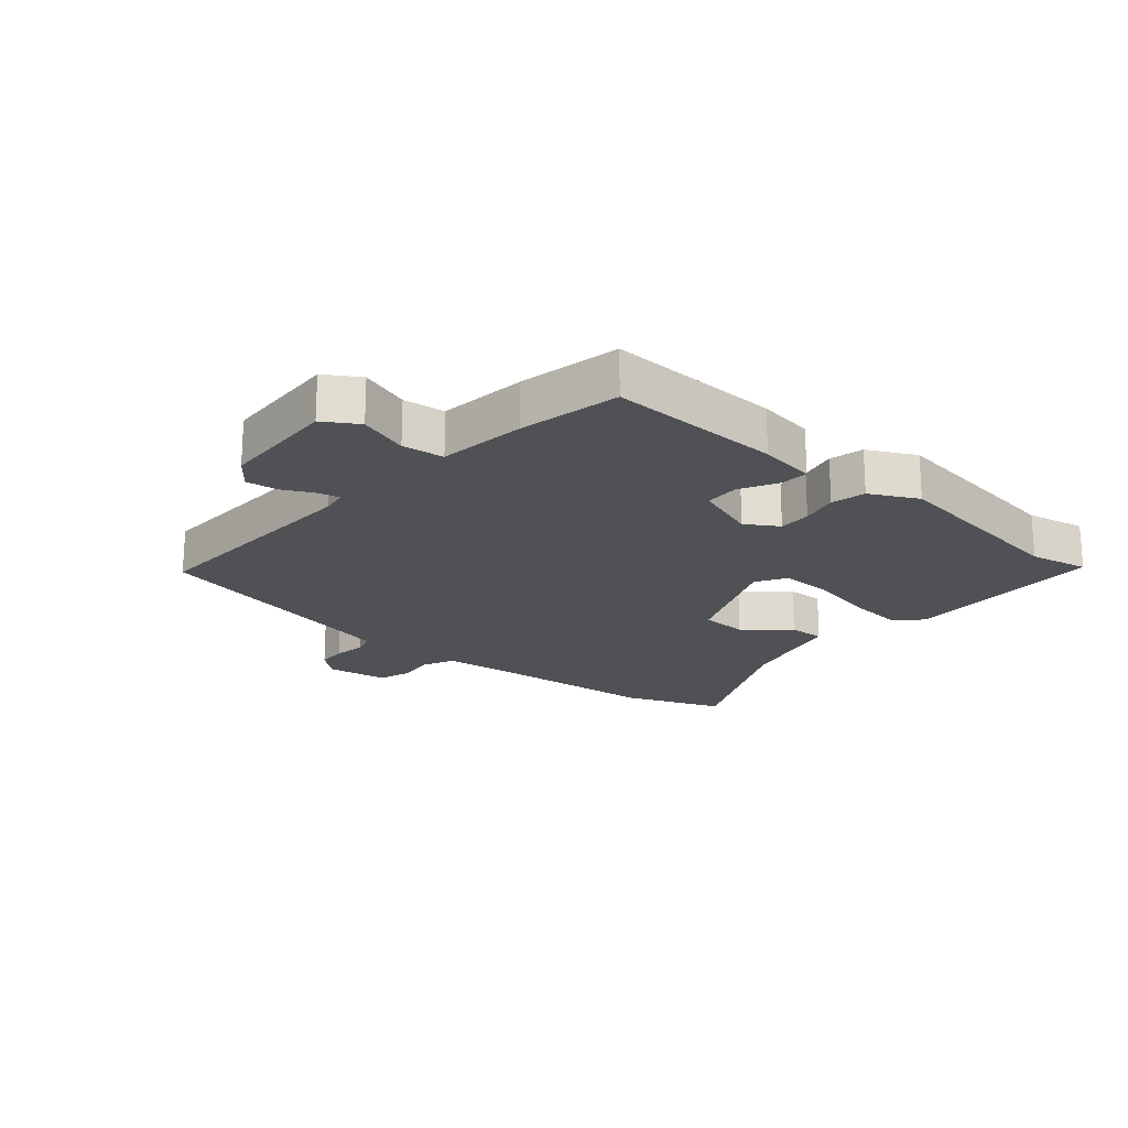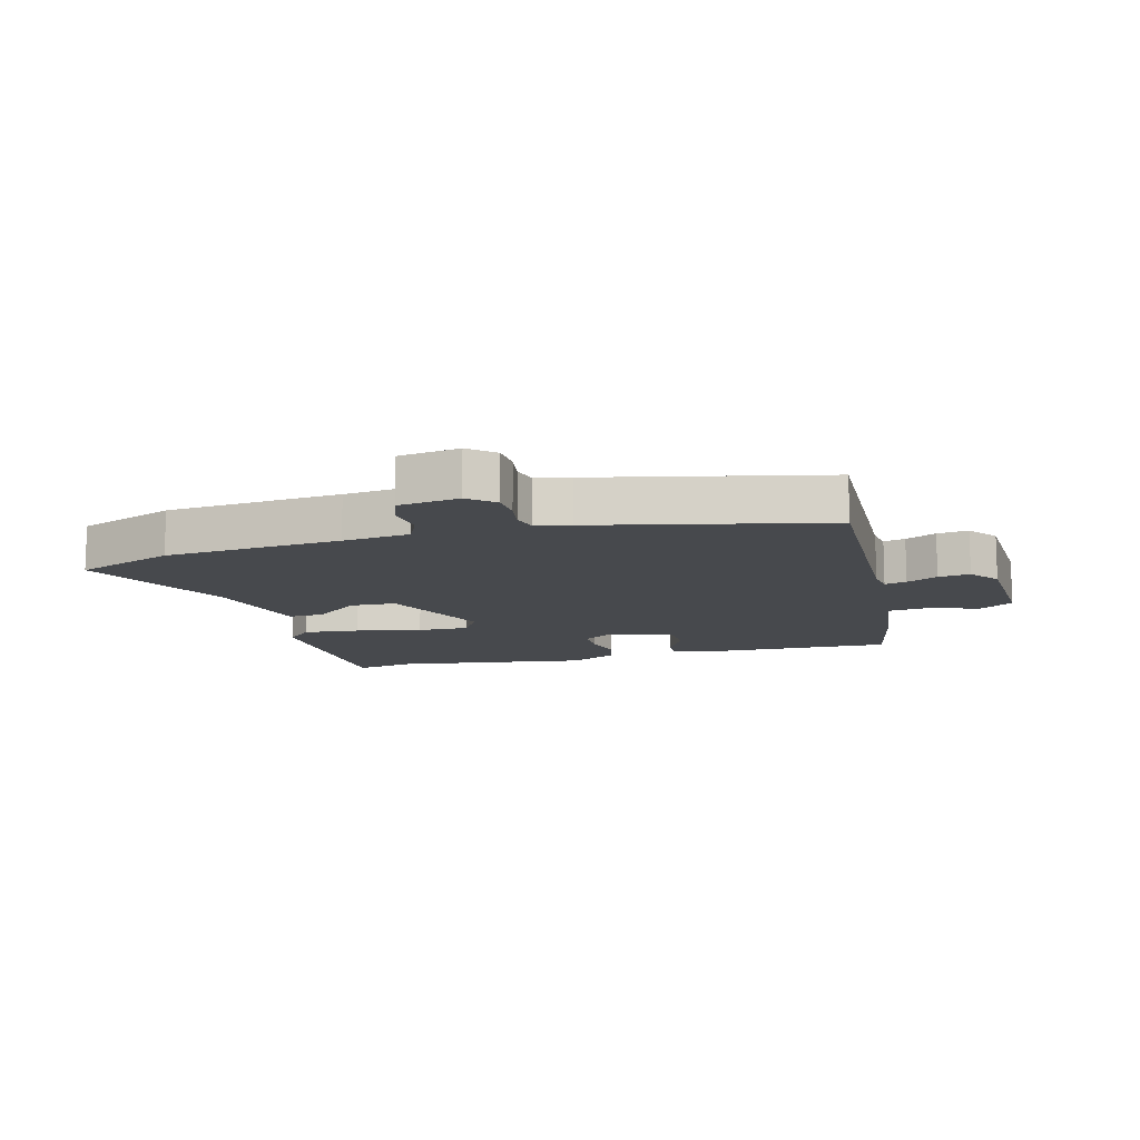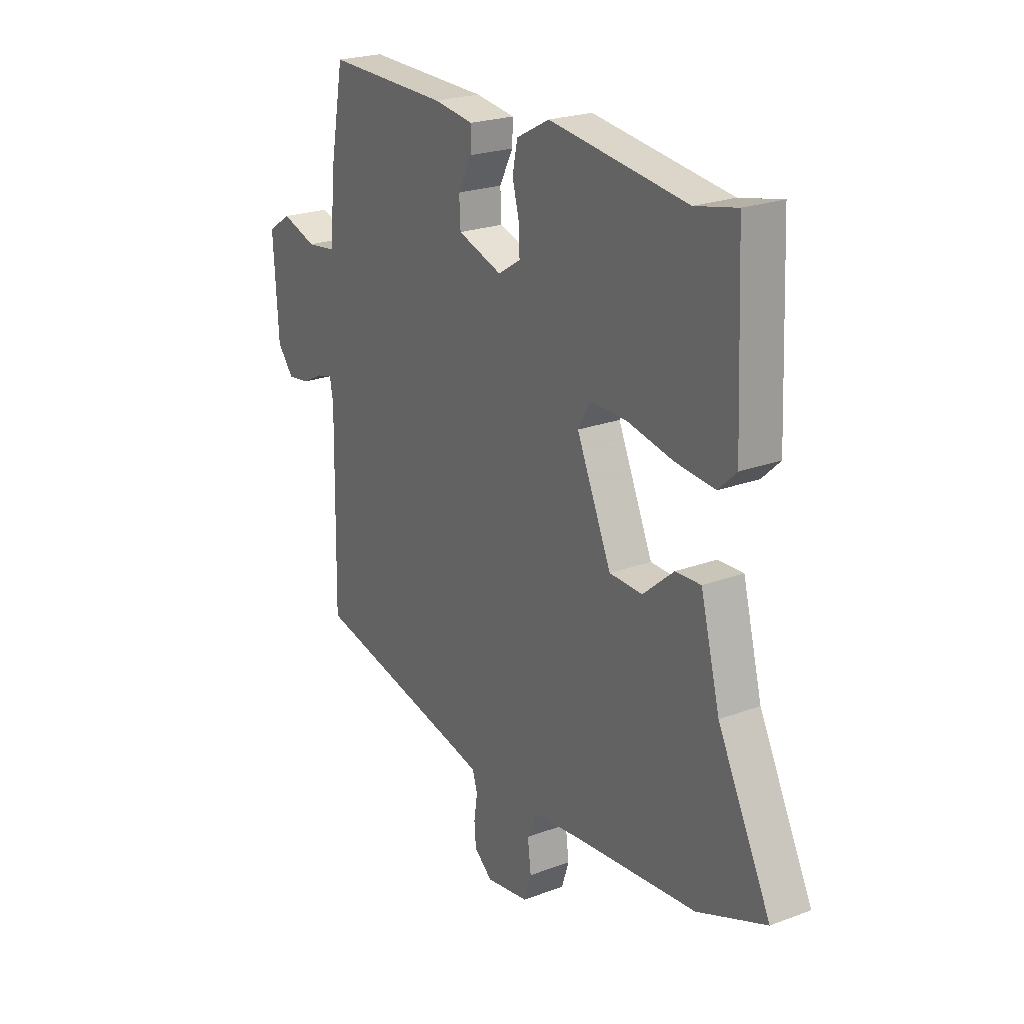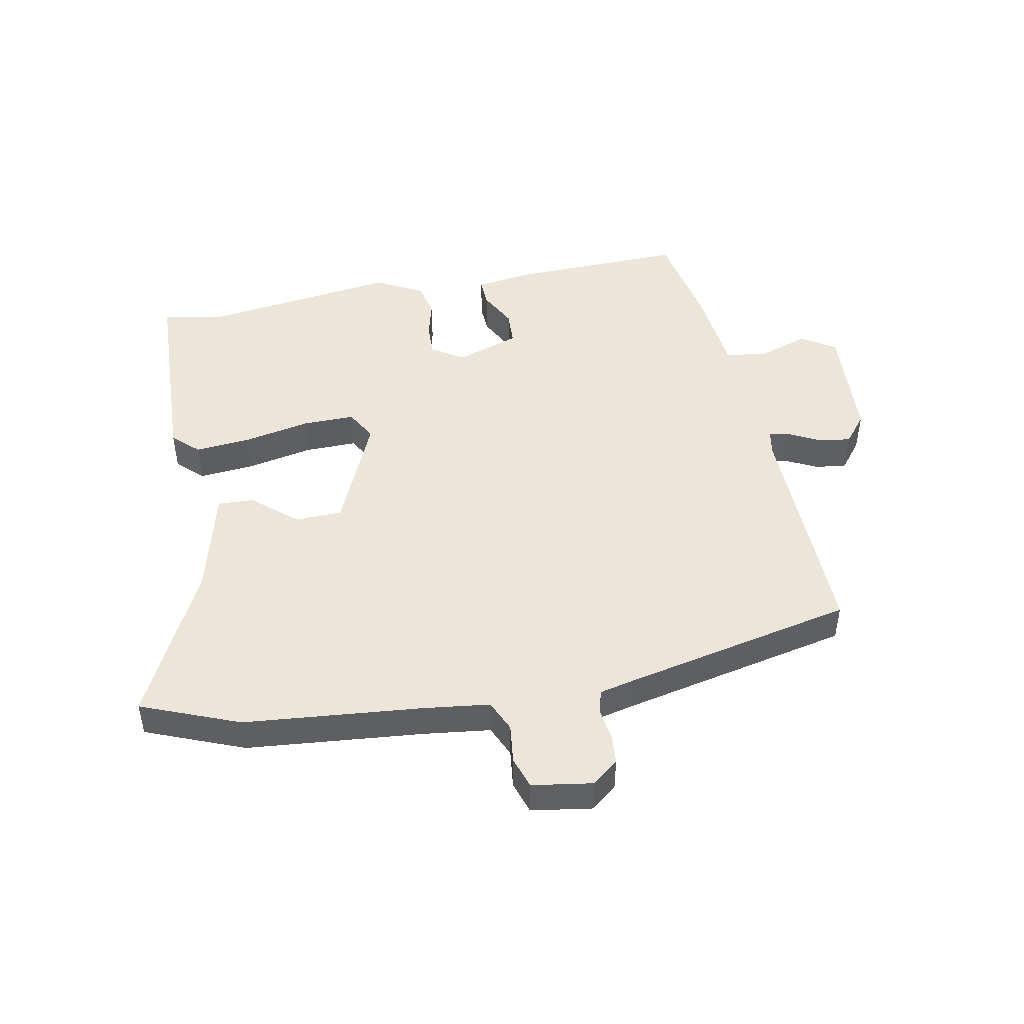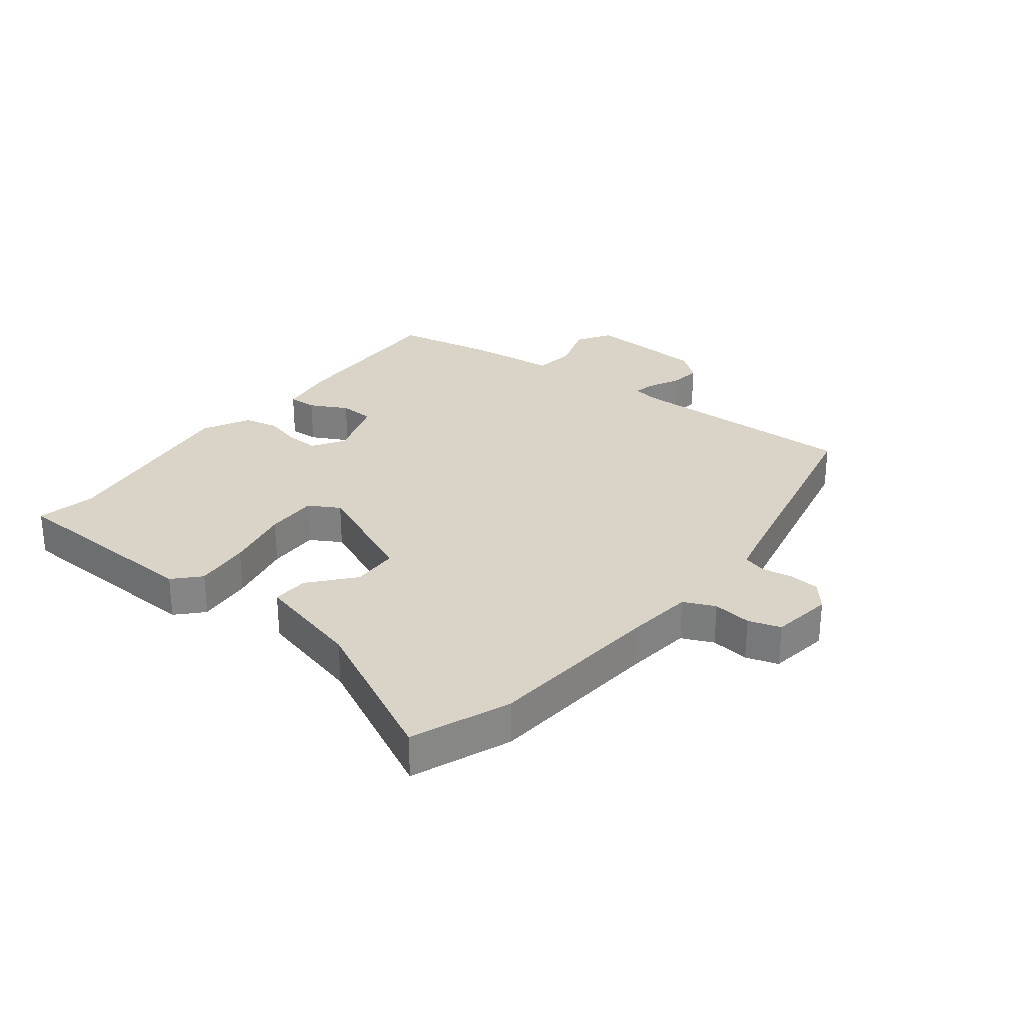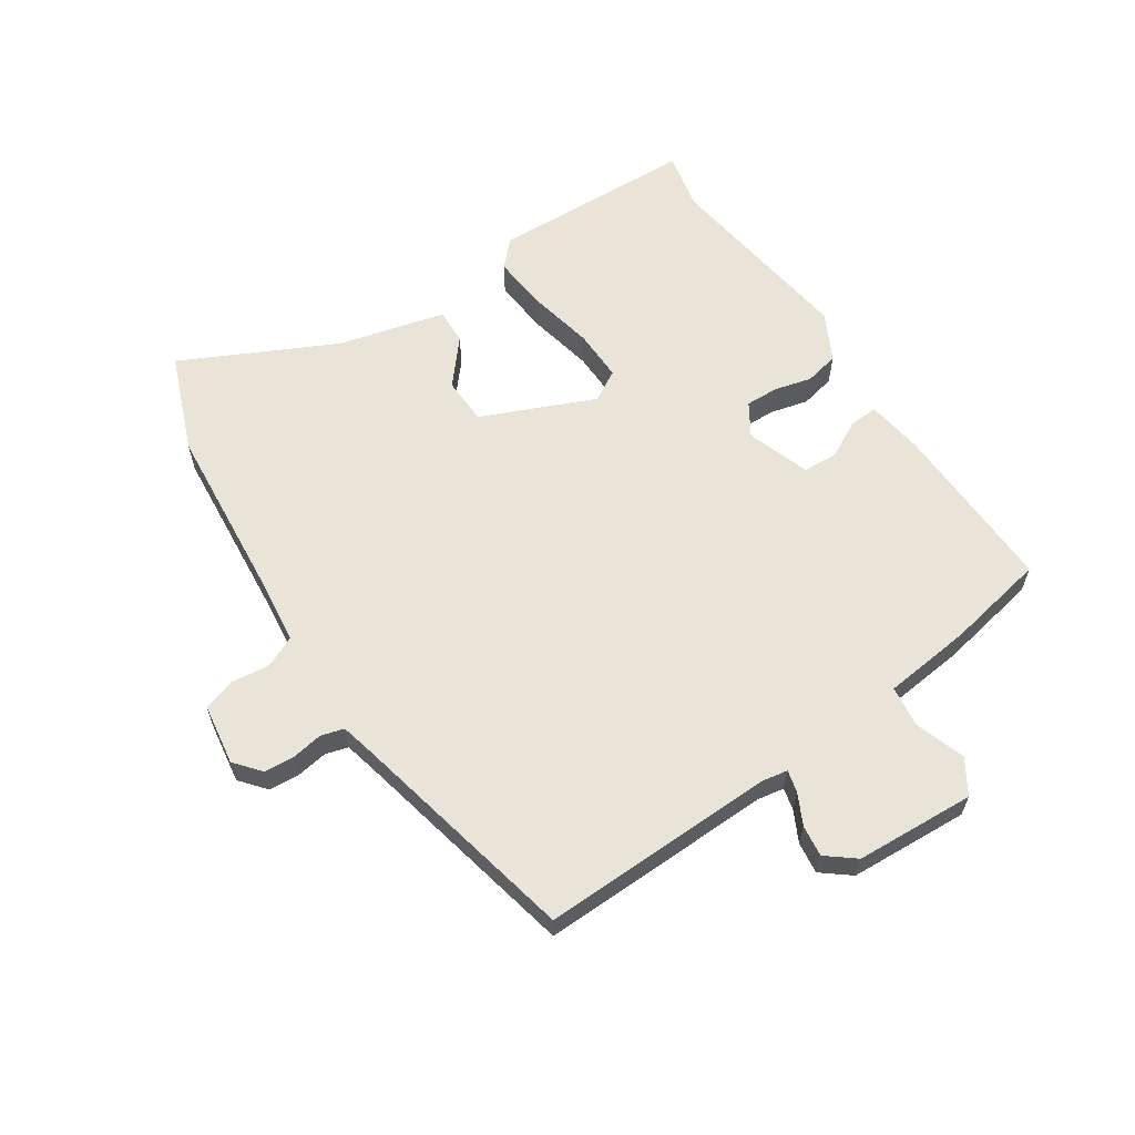
<metadata>
{"format":"obj","ext":"obj","renderer":"f3d","projection":"perspective","resolution":1024,"background":"white","views":[{"elev":-20.0,"azim":-41.4,"up":"+Y"},{"elev":-12.3,"azim":-165.8,"up":"+Y"},{"elev":23.0,"azim":57.5,"up":"+Z"},{"elev":47.2,"azim":168.9,"up":"+Y"},{"elev":28.7,"azim":127.6,"up":"+Y"},{"elev":61.1,"azim":-124.0,"up":"+Y"}]}
</metadata>
<code>
v -0.552 0.07 -0.469
v -0.545 0.07 -0.08
v -0.553 0.07 -0.037
v -0.589 0.07 -0.046
v -0.64 0.07 -0.072
v -0.692 0.07 -0.079
v -0.73 0.07 -0.032
v -0.742 0.07 0.166
v -0.686 0.07 0.202
v -0.603 0.07 0.175
v -0.534 0.07 0.184
v -0.519 0.07 0.33
v -0.488 0.07 0.497
v -0.2 0.07 0.491
v -0.106 0.07 0.478
v -0.108 0.07 0.431
v -0.14 0.07 0.369
v -0.137 0.07 0.311
v -0.032 0.07 0.276
v 0.021 0.07 0.31
v 0.019 0.07 0.364
v 0.003 0.07 0.426
v 0.015 0.07 0.483
v 0.093 0.07 0.524
v 0.417 0.07 0.482
v 0.515 0.07 0.503
v 0.53 0.07 0.165
v 0.488 0.07 0.125
v 0.395 0.07 0.133
v 0.286 0.07 0.155
v 0.2 0.07 0.156
v 0.171 0.07 0.105
v 0.253 0.07 -0.081
v 0.331 0.07 -0.083
v 0.403 0.07 -0.021
v 0.463 0.07 -0.018
v 0.509 0.07 -0.195
v 0.635 0.07 -0.446
v 0.473 0.07 -0.511
v 0.181 0.07 -0.539
v 0.07 0.07 -0.553
v 0.047 0.07 -0.605
v 0.055 0.07 -0.669
v 0.038 0.07 -0.722
v -0.063 0.07 -0.738
v -0.106 0.07 -0.703
v -0.11 0.07 -0.653
v -0.102 0.07 -0.601
v -0.113 0.07 -0.563
v -0.17 0.07 -0.55
v -0.552 0 -0.469
v -0.545 0 -0.08
v -0.553 0 -0.037
v -0.589 0 -0.046
v -0.64 0 -0.072
v -0.692 0 -0.079
v -0.73 0 -0.032
v -0.742 0 0.166
v -0.686 0 0.202
v -0.603 0 0.175
v -0.534 0 0.184
v -0.519 0 0.33
v -0.488 0 0.497
v -0.2 0 0.491
v -0.106 0 0.478
v -0.108 0 0.431
v -0.14 0 0.369
v -0.137 0 0.311
v -0.032 0 0.276
v 0.021 0 0.31
v 0.019 0 0.364
v 0.003 0 0.426
v 0.015 0 0.483
v 0.093 0 0.524
v 0.417 0 0.482
v 0.515 0 0.503
v 0.53 0 0.165
v 0.488 0 0.125
v 0.395 0 0.133
v 0.286 0 0.155
v 0.2 0 0.156
v 0.171 0 0.105
v 0.253 0 -0.081
v 0.331 0 -0.083
v 0.403 0 -0.021
v 0.463 0 -0.018
v 0.509 0 -0.195
v 0.635 0 -0.446
v 0.473 0 -0.511
v 0.181 0 -0.539
v 0.07 0 -0.553
v 0.047 0 -0.605
v 0.055 0 -0.669
v 0.038 0 -0.722
v -0.063 0 -0.738
v -0.106 0 -0.703
v -0.11 0 -0.653
v -0.102 0 -0.601
v -0.113 0 -0.563
v -0.17 0 -0.55
f 46 47 48
f 45 46 48
f 44 45 48
f 43 44 48
f 42 43 48
f 41 42 48 49
f 40 41 49 50
f 50 1 2
f 40 50 2
f 39 40 2
f 38 39 2
f 37 38 2
f 34 35 36 37
f 28 29 30
f 27 28 30
f 26 27 30
f 25 26 30
f 25 30 31
f 24 25 31
f 23 24 31
f 22 23 31
f 21 22 31
f 20 21 31 32
f 15 16 17
f 14 15 17
f 13 14 17
f 12 13 17
f 11 12 17
f 11 17 18
f 8 9 10
f 7 8 10
f 6 7 10
f 5 6 10
f 4 5 10
f 3 4 10 11
f 11 18 19
f 3 11 19
f 2 3 19
f 33 34 37 2
f 20 32 33
f 19 20 33
f 2 19 33
f 98 97 96
f 98 96 95
f 98 95 94
f 98 94 93
f 98 93 92
f 99 98 92 91
f 100 99 91 90
f 52 51 100
f 52 100 90
f 52 90 89
f 52 89 88
f 52 88 87
f 87 86 85 84
f 80 79 78
f 80 78 77
f 80 77 76
f 80 76 75
f 81 80 75
f 81 75 74
f 81 74 73
f 81 73 72
f 81 72 71
f 82 81 71 70
f 67 66 65
f 67 65 64
f 67 64 63
f 67 63 62
f 67 62 61
f 68 67 61
f 60 59 58
f 60 58 57
f 60 57 56
f 60 56 55
f 60 55 54
f 61 60 54 53
f 69 68 61
f 69 61 53
f 69 53 52
f 52 87 84 83
f 83 82 70
f 83 70 69
f 83 69 52
f 1 51 52 2
f 2 52 53 3
f 3 53 54 4
f 4 54 55 5
f 5 55 56 6
f 6 56 57 7
f 7 57 58 8
f 8 58 59 9
f 9 59 60 10
f 10 60 61 11
f 11 61 62 12
f 12 62 63 13
f 13 63 64 14
f 14 64 65 15
f 15 65 66 16
f 16 66 67 17
f 17 67 68 18
f 18 68 69 19
f 19 69 70 20
f 20 70 71 21
f 21 71 72 22
f 22 72 73 23
f 23 73 74 24
f 24 74 75 25
f 25 75 76 26
f 26 76 77 27
f 27 77 78 28
f 28 78 79 29
f 29 79 80 30
f 30 80 81 31
f 31 81 82 32
f 32 82 83 33
f 33 83 84 34
f 34 84 85 35
f 35 85 86 36
f 36 86 87 37
f 37 87 88 38
f 38 88 89 39
f 39 89 90 40
f 40 90 91 41
f 41 91 92 42
f 42 92 93 43
f 43 93 94 44
f 44 94 95 45
f 45 95 96 46
f 46 96 97 47
f 47 97 98 48
f 48 98 99 49
f 49 99 100 50
f 50 100 51 1

</code>
